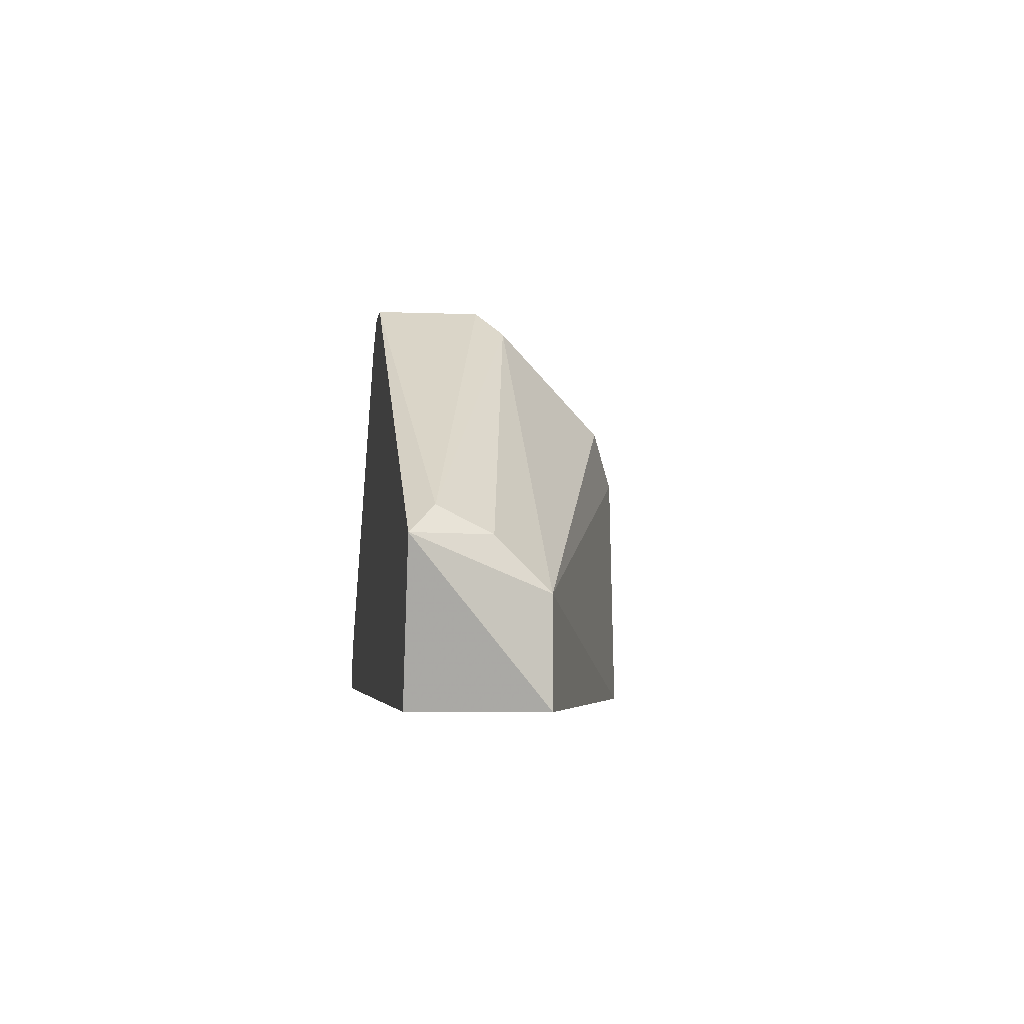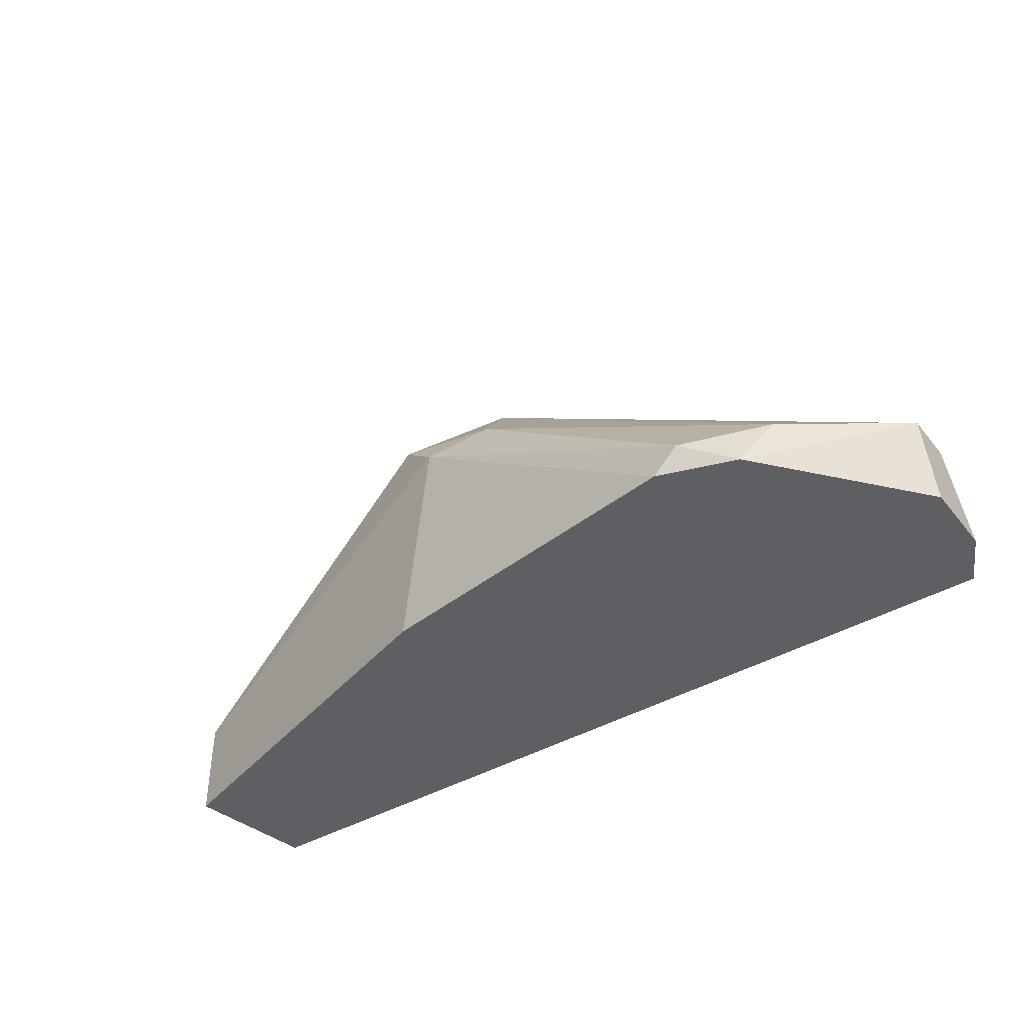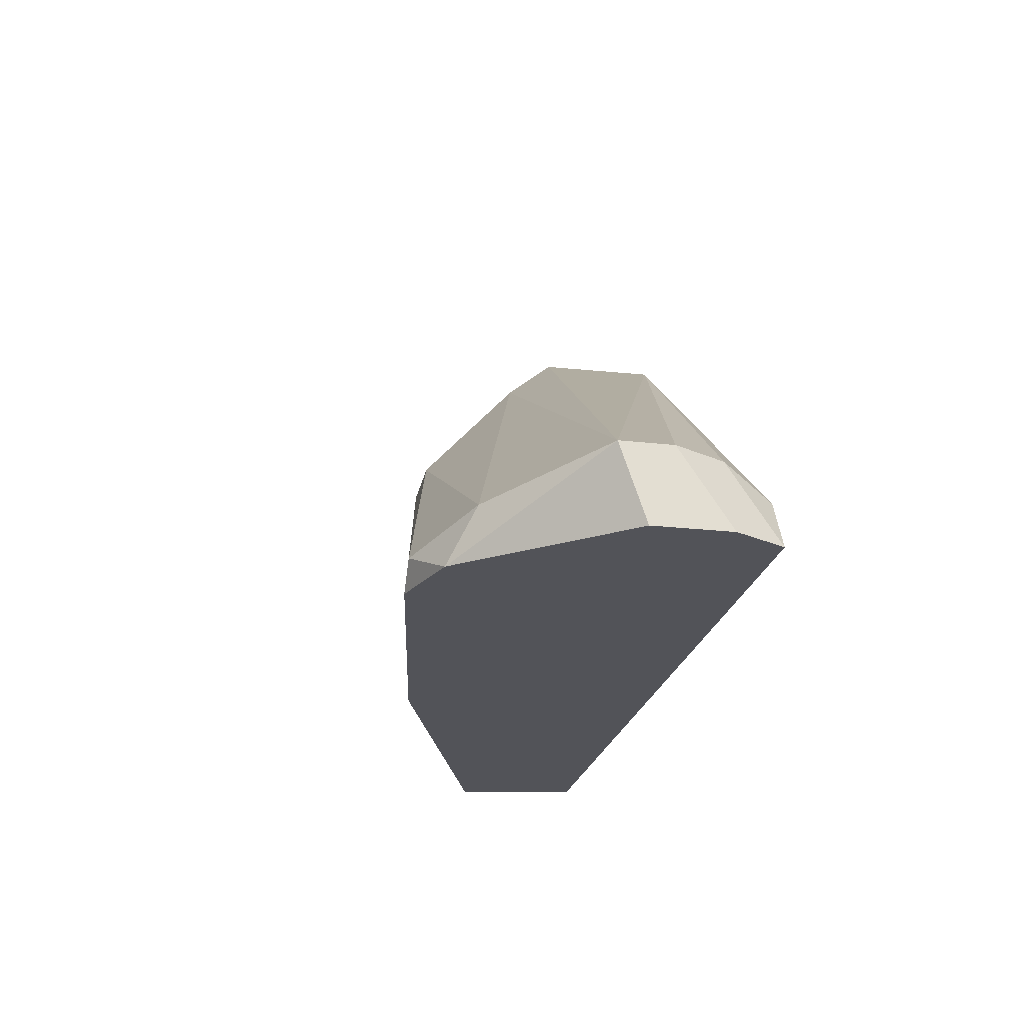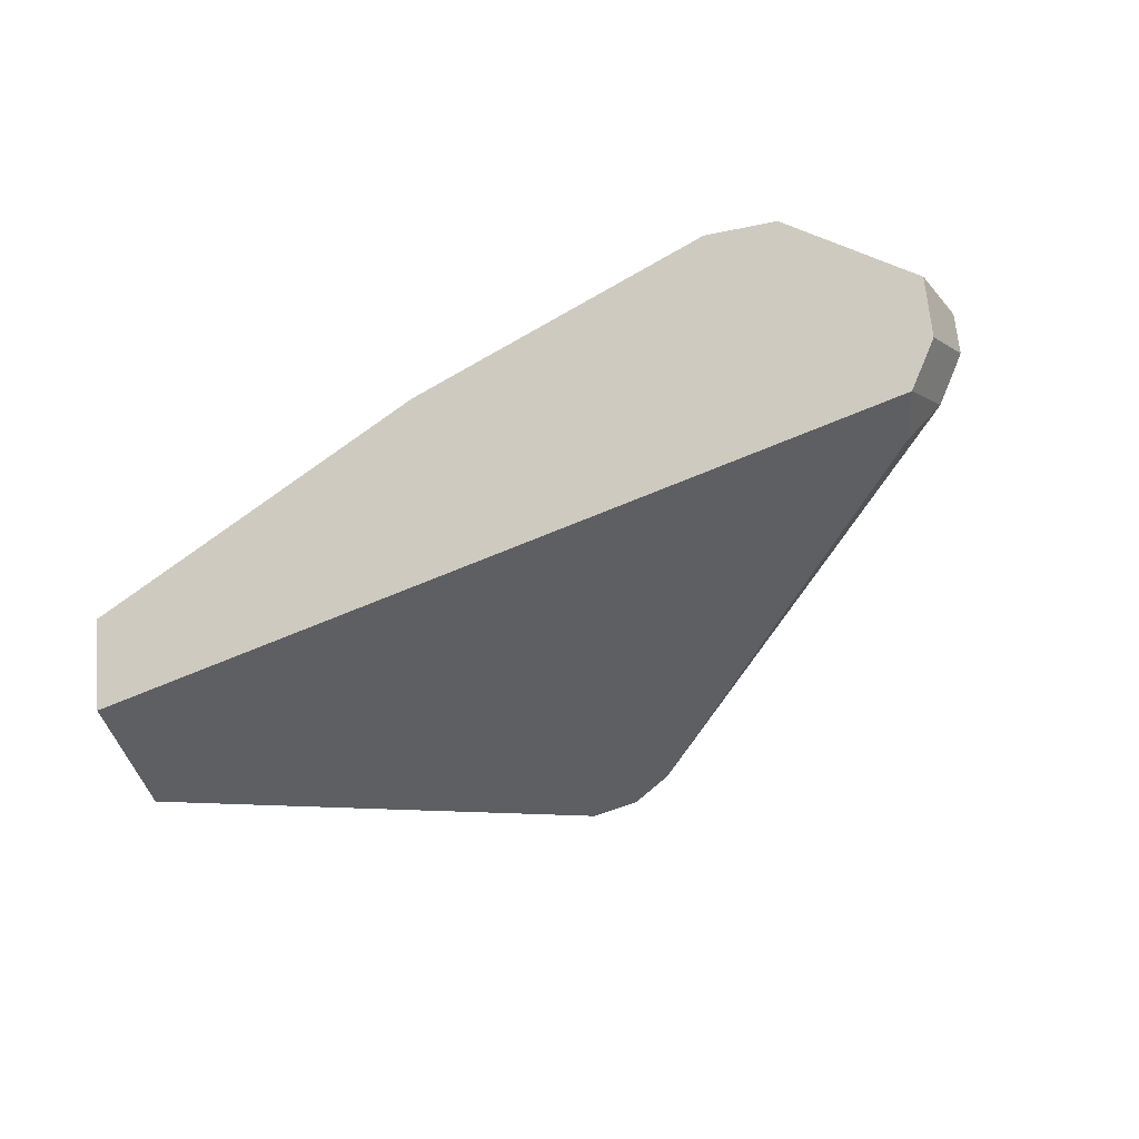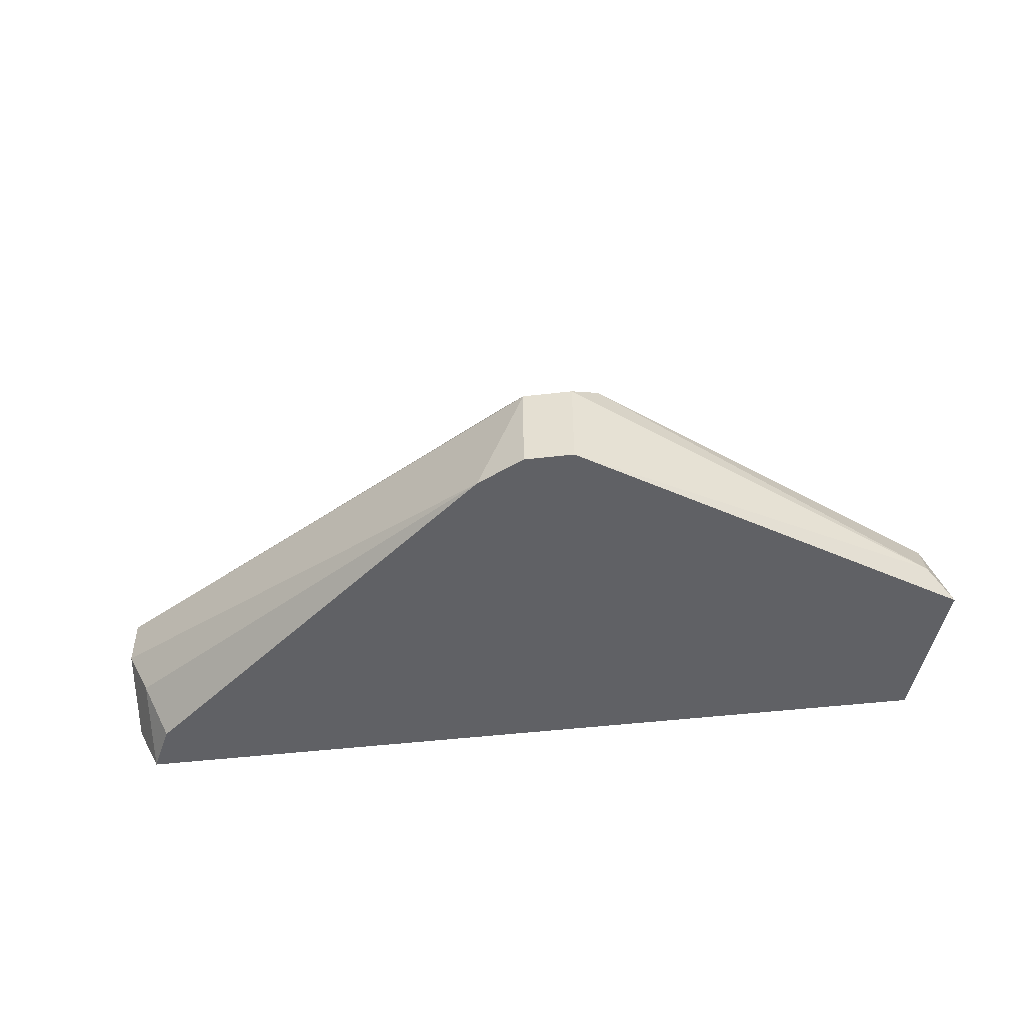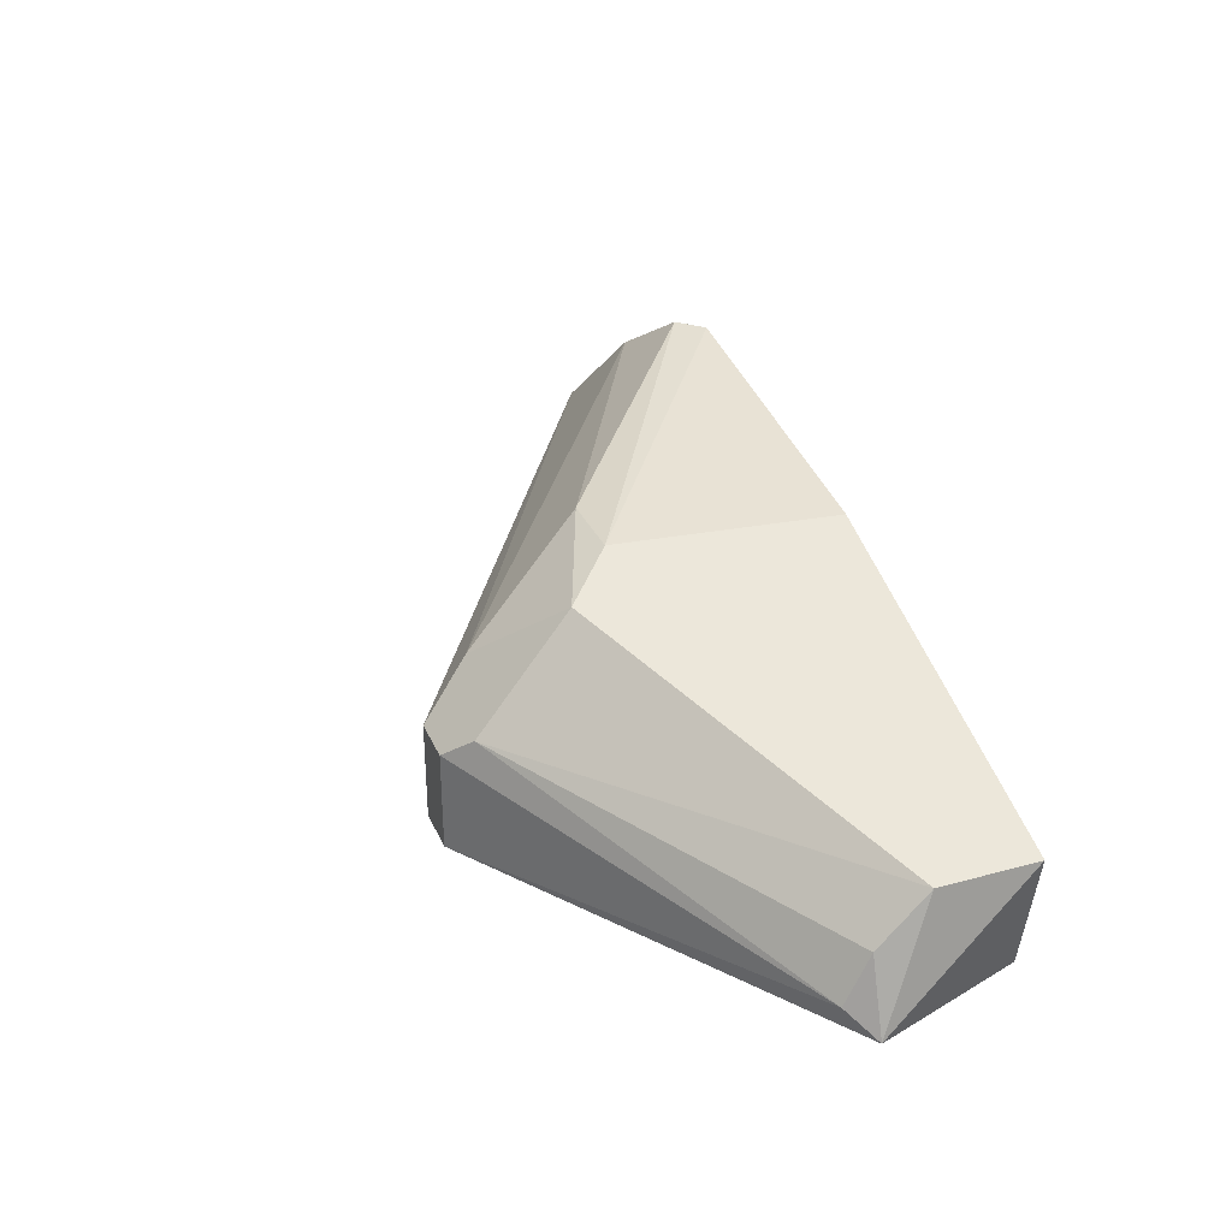
<metadata>
{"format":"obj","ext":"obj","renderer":"f3d","projection":"perspective","resolution":1024,"background":"white","views":[{"elev":-4.0,"azim":82.2,"up":"+Z"},{"elev":-41.6,"azim":-144.9,"up":"+Z"},{"elev":-22.7,"azim":-101.0,"up":"+Z"},{"elev":-40.9,"azim":-149.7,"up":"+Y"},{"elev":-48.2,"azim":7.4,"up":"+Y"},{"elev":31.3,"azim":68.9,"up":"+Y"}]}
</metadata>
<code>
v -0.004188 0.01721 0.02544
v -0.007997 0.004492 0.04451
v 0.01489 0.01085 0.03052
v 0.01489 0.01085 0.02544
v 0.01489 0.008308 0.03306
v 0.01489 0.005765 0.03434
v -0.02072 0.01975 0.02544
v -0.0309 0.01085 0.02544
v -0.0309 0.00958 0.02925
v -0.0309 0.007036 0.02544
v -0.0309 0.01212 0.02925
v -0.009269 0.01721 0.03688
v -0.02199 0.01975 0.02671
v -0.02453 0.01848 0.02544
v -0.001645 0.01085 0.04451
v -0.0258 0.01721 0.02798
v -0.02835 0.004492 0.02798
v -0.005459 0.00958 0.04578
v -0.005459 0.01721 0.03688
v -0.005459 0.004492 0.04578
v -0.02961 0.007036 0.02925
v -0.02961 0.004492 0.02544
v 0.01616 0.004492 0.03306
v -0.006731 0.01212 0.04323
v 0.01362 0.004492 0.02544
v -0.002916 0.01594 0.03942
v -0.002916 0.00958 0.04578
v -0.002916 0.004492 0.04578
f 21 2 9
f 10 8 7
f 10 7 25
f 25 7 4
f 10 25 22
f 25 20 22
f 8 10 11
f 20 25 23
f 25 4 23
f 4 7 1
f 18 20 27
f 26 18 27
f 10 22 21
f 5 23 3
f 23 4 3
f 4 1 3
f 12 26 19
f 1 7 19
f 3 1 19
f 26 3 19
f 20 23 28
f 27 20 28
f 20 18 2
f 22 20 2
f 18 11 2
f 26 27 15
f 5 3 15
f 3 26 15
f 18 26 24
f 11 18 24
f 26 12 24
f 16 11 24
f 12 16 24
f 16 12 13
f 12 19 13
f 19 7 13
f 23 5 6
f 28 23 6
f 27 28 6
f 5 15 6
f 15 27 6
f 21 22 17
f 22 2 17
f 2 21 17
f 7 8 14
f 8 11 14
f 11 16 14
f 13 7 14
f 16 13 14
f 11 10 9
f 10 21 9
f 2 11 9

</code>
